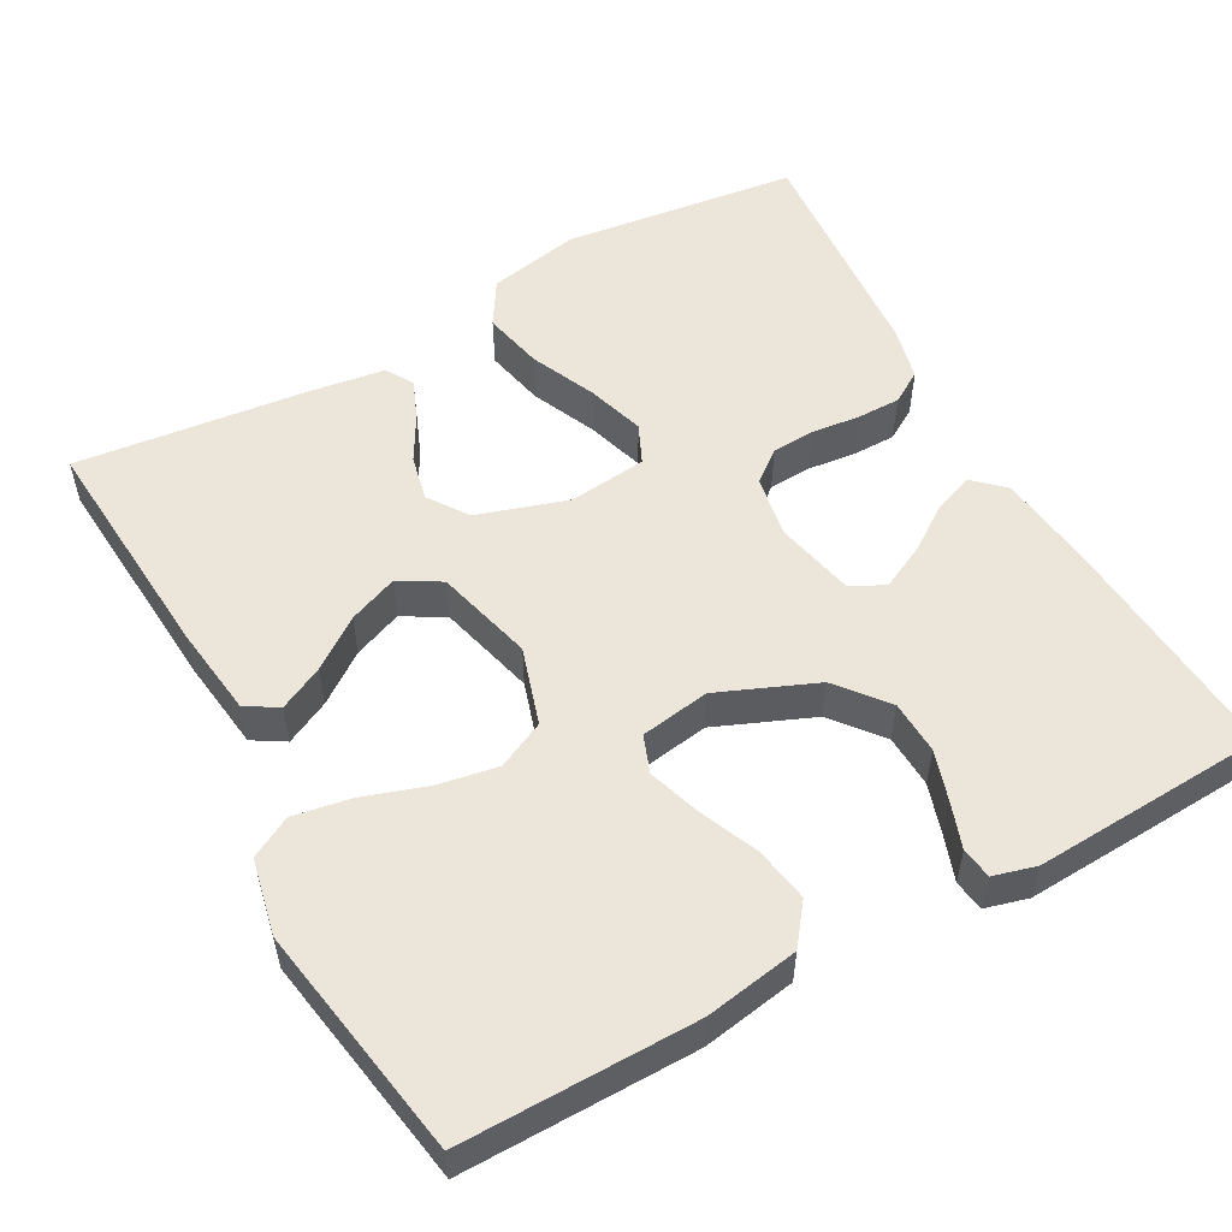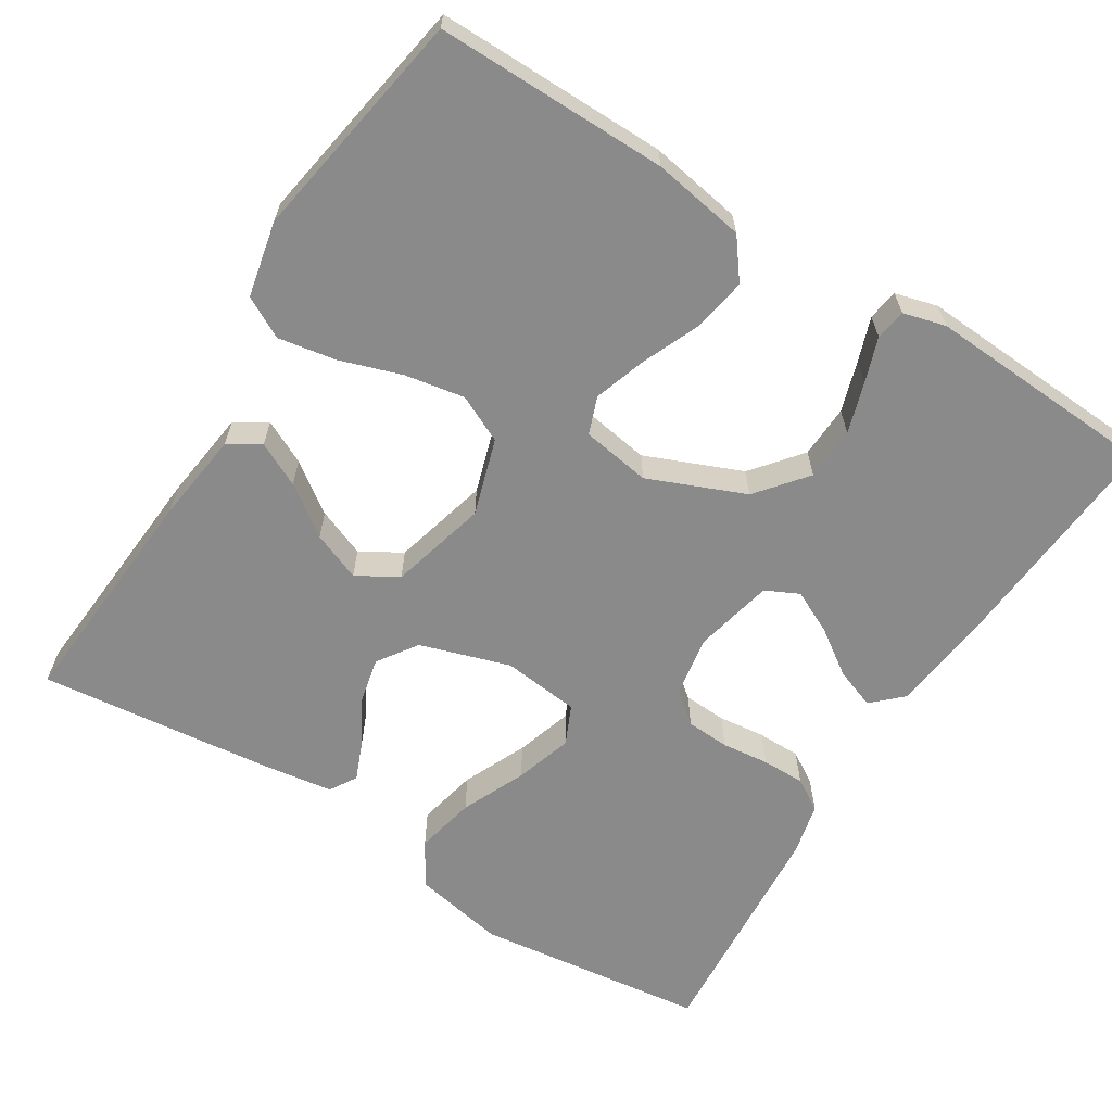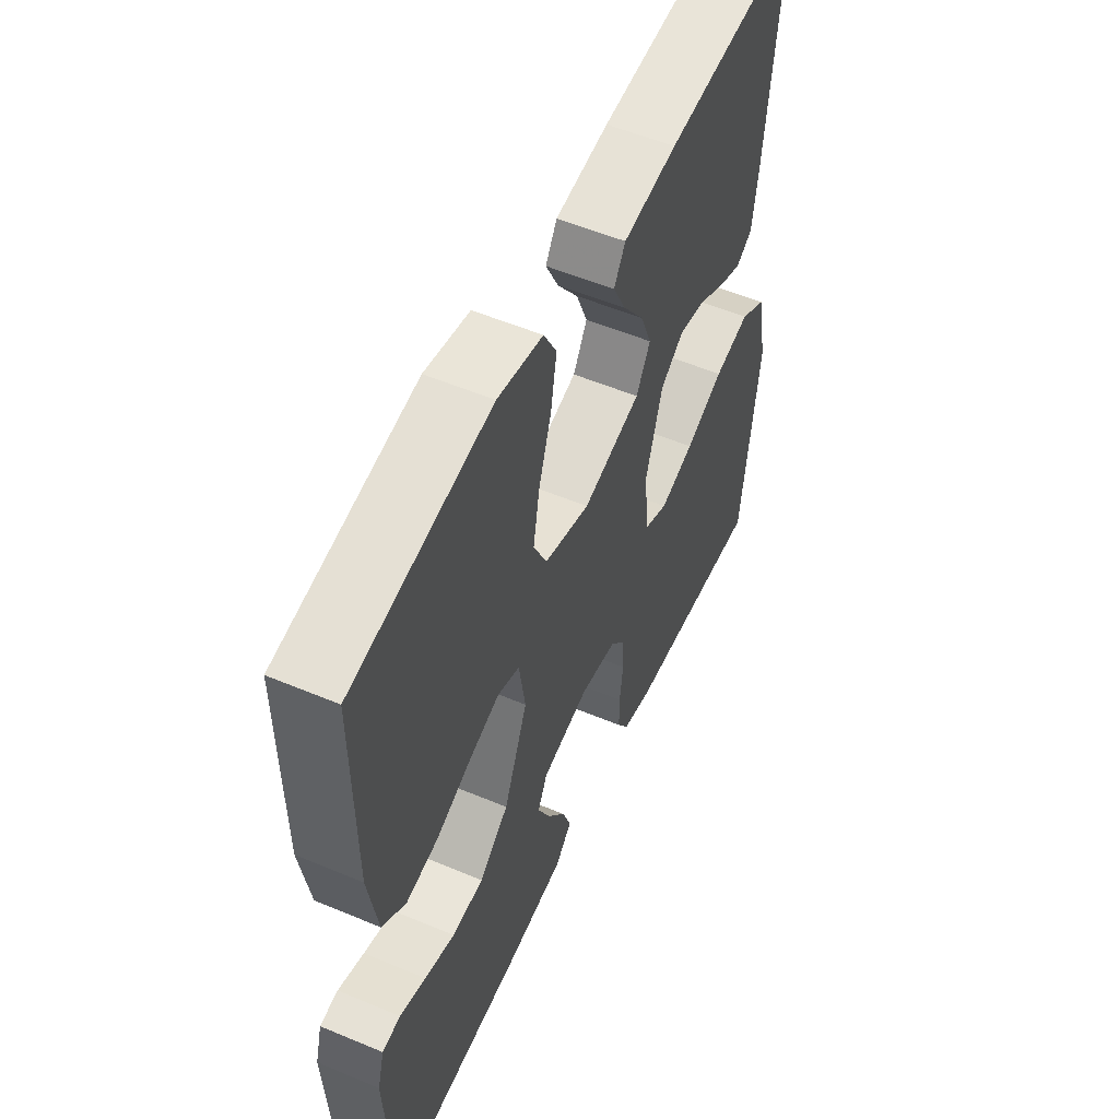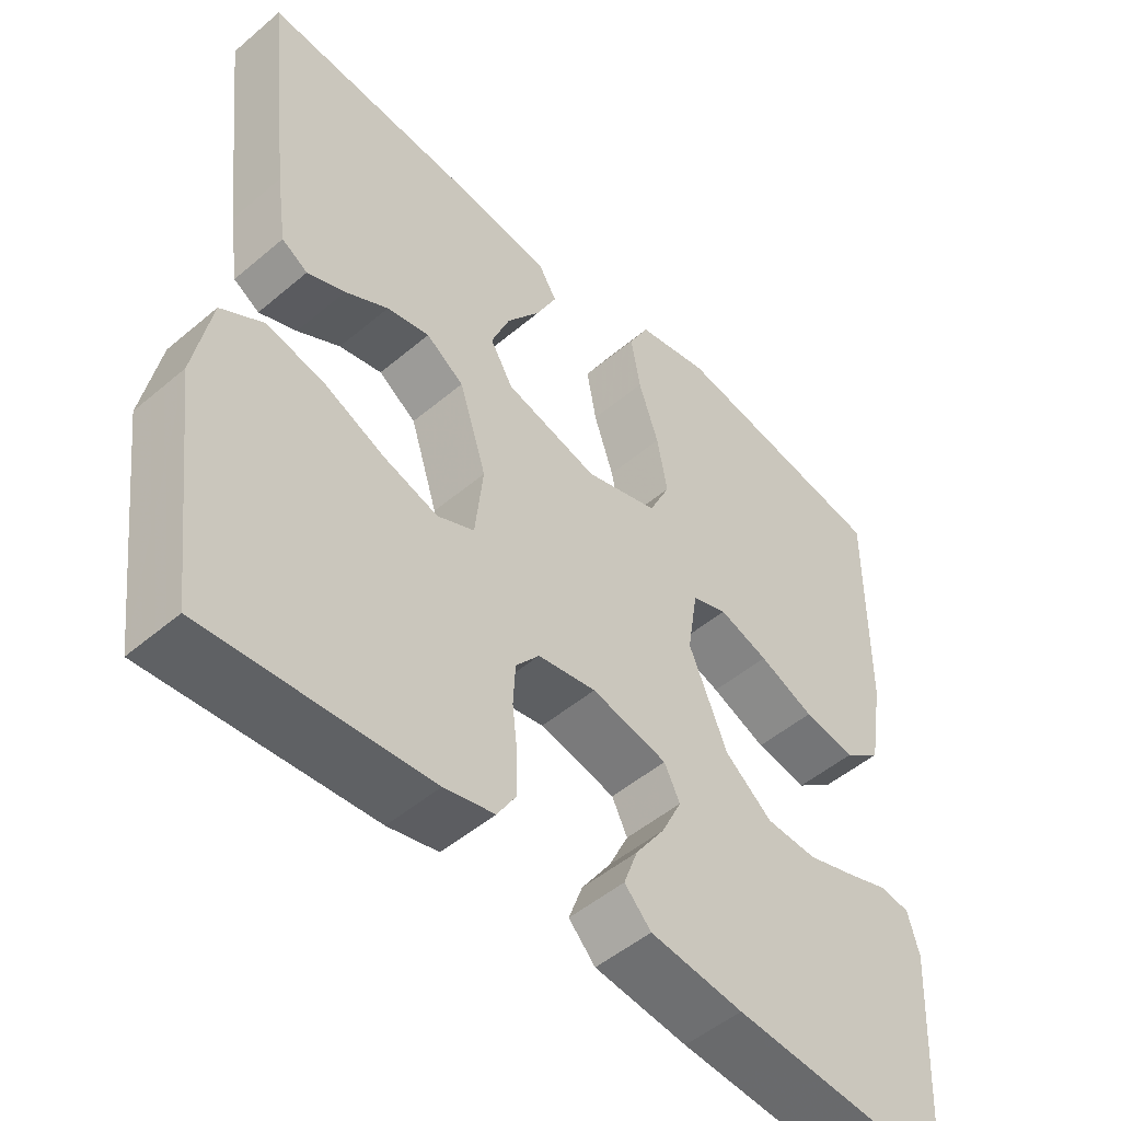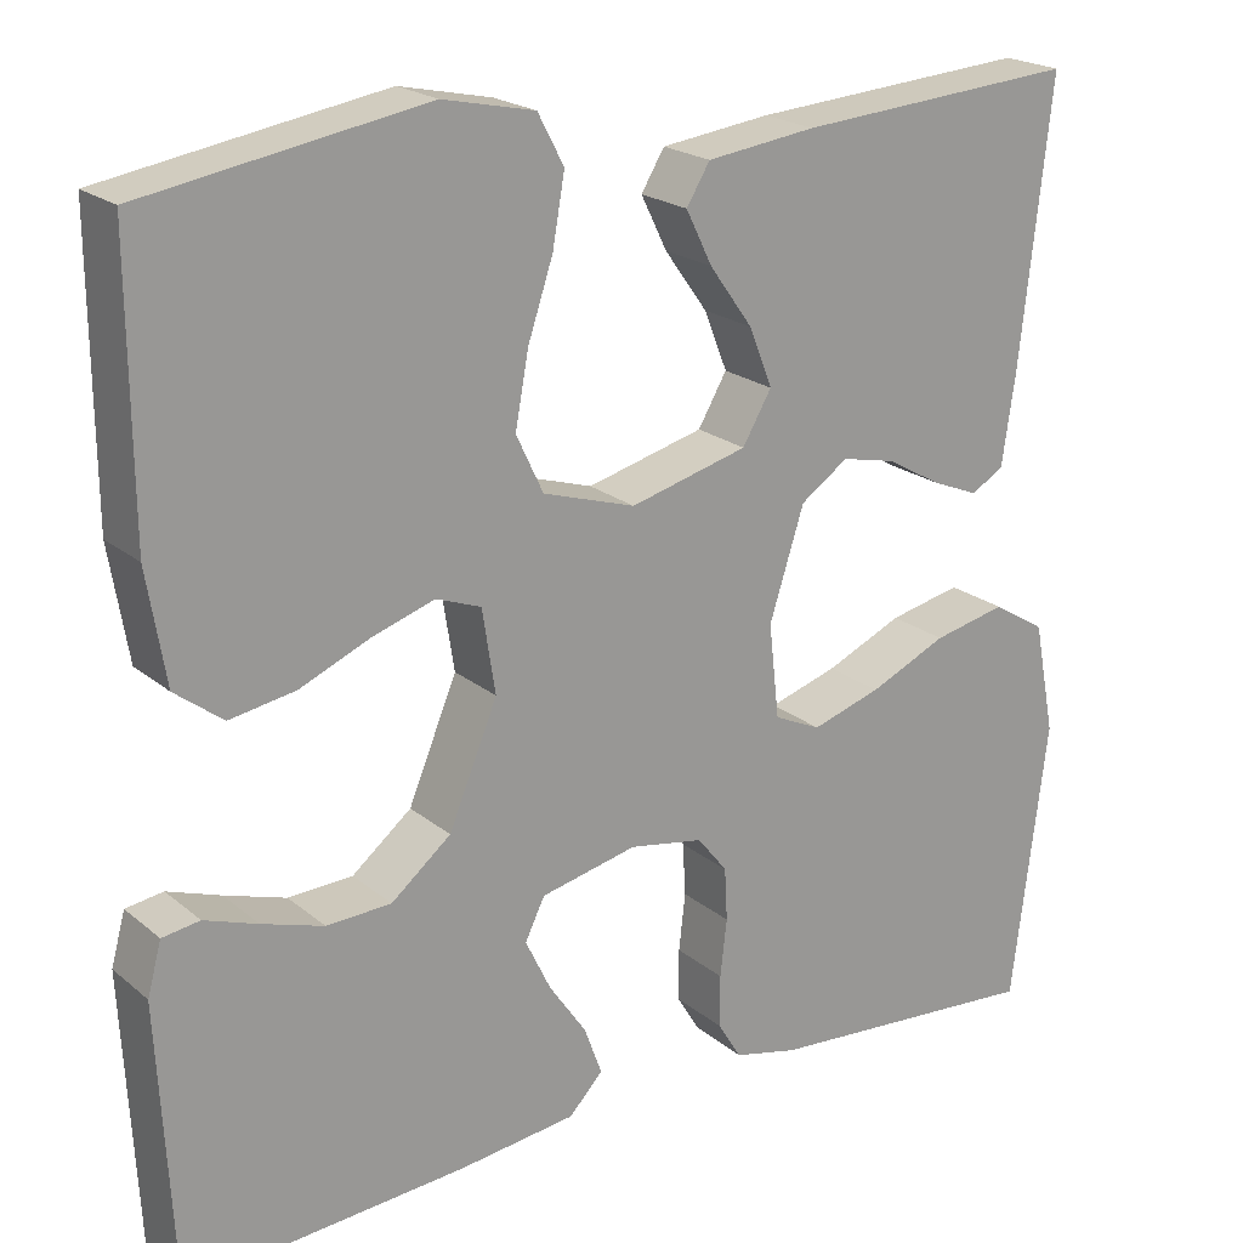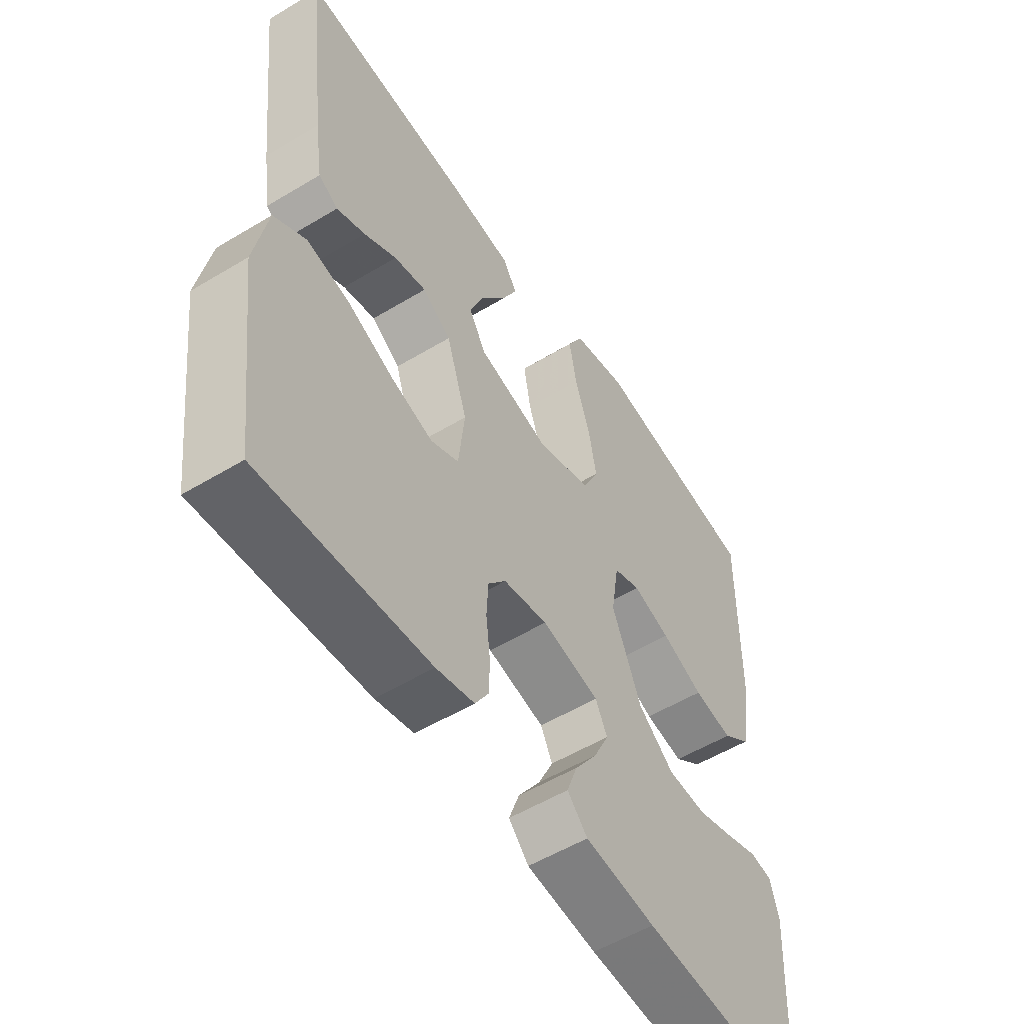
<metadata>
{"format":"obj","ext":"obj","renderer":"f3d","projection":"perspective","resolution":1024,"background":"white","views":[{"elev":54.2,"azim":61.1,"up":"+Y"},{"elev":-63.6,"azim":57.9,"up":"+Y"},{"elev":54.6,"azim":114.0,"up":"+Z"},{"elev":-50.2,"azim":-47.1,"up":"+Z"},{"elev":20.9,"azim":144.9,"up":"+Z"},{"elev":-54.5,"azim":-57.4,"up":"+Z"}]}
</metadata>
<code>
v 0.5 0.07 0.5
v 0.498 0.07 0.2
v 0.478 0.07 0.08
v 0.427 0.07 0.041
v 0.357 0.07 0.053
v 0.282 0.07 0.085
v 0.215 0.07 0.107
v 0.167 0.07 0.089
v 0.153 0.07 0
v 0.205 0.07 -0.125
v 0.269 0.07 -0.177
v 0.338 0.07 -0.18
v 0.404 0.07 -0.159
v 0.461 0.07 -0.139
v 0.501 0.07 -0.145
v 0.516 0.07 -0.2
v 0.5 0.07 -0.5
v 0.2 0.07 -0.478
v 0.074 0.07 -0.463
v 0.038 0.07 -0.425
v 0.057 0.07 -0.373
v 0.097 0.07 -0.315
v 0.124 0.07 -0.259
v 0.103 0.07 -0.216
v 0 0.07 -0.193
v -0.079 0.07 -0.207
v -0.111 0.07 -0.247
v -0.114 0.07 -0.303
v -0.107 0.07 -0.364
v -0.107 0.07 -0.42
v -0.132 0.07 -0.461
v -0.2 0.07 -0.477
v -0.5 0.07 -0.5
v -0.538 0.07 -0.2
v -0.515 0.07 -0.081
v -0.458 0.07 -0.046
v -0.38 0.07 -0.063
v -0.297 0.07 -0.1
v -0.223 0.07 -0.123
v -0.173 0.07 -0.1
v -0.162 0.07 0
v -0.199 0.07 0.116
v -0.25 0.07 0.151
v -0.308 0.07 0.138
v -0.366 0.07 0.105
v -0.417 0.07 0.084
v -0.452 0.07 0.105
v -0.466 0.07 0.2
v -0.5 0.07 0.5
v -0.2 0.07 0.478
v -0.083 0.07 0.463
v -0.058 0.07 0.422
v -0.086 0.07 0.365
v -0.132 0.07 0.301
v -0.157 0.07 0.238
v -0.126 0.07 0.185
v 0 0.07 0.152
v 0.099 0.07 0.183
v 0.128 0.07 0.244
v 0.114 0.07 0.321
v 0.087 0.07 0.402
v 0.074 0.07 0.476
v 0.102 0.07 0.529
v 0.2 0.07 0.55
v 0.5 0 0.5
v 0.498 0 0.2
v 0.478 0 0.08
v 0.427 0 0.041
v 0.357 0 0.053
v 0.282 0 0.085
v 0.215 0 0.107
v 0.167 0 0.089
v 0.153 0 0
v 0.205 0 -0.125
v 0.269 0 -0.177
v 0.338 0 -0.18
v 0.404 0 -0.159
v 0.461 0 -0.139
v 0.501 0 -0.145
v 0.516 0 -0.2
v 0.5 0 -0.5
v 0.2 0 -0.478
v 0.074 0 -0.463
v 0.038 0 -0.425
v 0.057 0 -0.373
v 0.097 0 -0.315
v 0.124 0 -0.259
v 0.103 0 -0.216
v 0 0 -0.193
v -0.079 0 -0.207
v -0.111 0 -0.247
v -0.114 0 -0.303
v -0.107 0 -0.364
v -0.107 0 -0.42
v -0.132 0 -0.461
v -0.2 0 -0.477
v -0.5 0 -0.5
v -0.538 0 -0.2
v -0.515 0 -0.081
v -0.458 0 -0.046
v -0.38 0 -0.063
v -0.297 0 -0.1
v -0.223 0 -0.123
v -0.173 0 -0.1
v -0.162 0 0
v -0.199 0 0.116
v -0.25 0 0.151
v -0.308 0 0.138
v -0.366 0 0.105
v -0.417 0 0.084
v -0.452 0 0.105
v -0.466 0 0.2
v -0.5 0 0.5
v -0.2 0 0.478
v -0.083 0 0.463
v -0.058 0 0.422
v -0.086 0 0.365
v -0.132 0 0.301
v -0.157 0 0.238
v -0.126 0 0.185
v 0 0 0.152
v 0.099 0 0.183
v 0.128 0 0.244
v 0.114 0 0.321
v 0.087 0 0.402
v 0.074 0 0.476
v 0.102 0 0.529
v 0.2 0 0.55
f 60 61 62 63
f 59 60 63 64
f 51 52 53 54
f 51 54 55
f 50 51 55
f 49 50 55
f 48 49 55 56
f 44 45 46 47
f 44 47 48 56
f 35 36 37 38
f 35 38 39
f 34 35 39
f 33 34 39
f 32 33 39 40
f 28 29 30 31
f 27 28 31 32
f 19 20 21 22
f 19 22 23
f 18 19 23
f 17 18 23
f 16 17 23 24
f 13 14 15 16
f 12 13 16
f 11 12 16 24
f 3 4 5 6
f 3 6 7
f 2 3 7
f 59 64 1 2
f 58 59 2 7
f 57 58 7 8
f 56 57 8 9
f 43 44 56
f 42 43 56 9
f 41 42 9 10
f 27 32 40 41
f 26 27 41
f 25 26 41 10
f 10 11 24 25
f 127 126 125 124
f 128 127 124 123
f 118 117 116 115
f 119 118 115
f 119 115 114
f 119 114 113
f 120 119 113 112
f 111 110 109 108
f 120 112 111 108
f 102 101 100 99
f 103 102 99
f 103 99 98
f 103 98 97
f 104 103 97 96
f 95 94 93 92
f 96 95 92 91
f 86 85 84 83
f 87 86 83
f 87 83 82
f 87 82 81
f 88 87 81 80
f 80 79 78 77
f 80 77 76
f 88 80 76 75
f 70 69 68 67
f 71 70 67
f 71 67 66
f 66 65 128 123
f 71 66 123 122
f 72 71 122 121
f 73 72 121 120
f 120 108 107
f 73 120 107 106
f 74 73 106 105
f 105 104 96 91
f 105 91 90
f 74 105 90 89
f 89 88 75 74
f 1 65 66 2
f 2 66 67 3
f 3 67 68 4
f 4 68 69 5
f 5 69 70 6
f 6 70 71 7
f 7 71 72 8
f 8 72 73 9
f 9 73 74 10
f 10 74 75 11
f 11 75 76 12
f 12 76 77 13
f 13 77 78 14
f 14 78 79 15
f 15 79 80 16
f 16 80 81 17
f 17 81 82 18
f 18 82 83 19
f 19 83 84 20
f 20 84 85 21
f 21 85 86 22
f 22 86 87 23
f 23 87 88 24
f 24 88 89 25
f 25 89 90 26
f 26 90 91 27
f 27 91 92 28
f 28 92 93 29
f 29 93 94 30
f 30 94 95 31
f 31 95 96 32
f 32 96 97 33
f 33 97 98 34
f 34 98 99 35
f 35 99 100 36
f 36 100 101 37
f 37 101 102 38
f 38 102 103 39
f 39 103 104 40
f 40 104 105 41
f 41 105 106 42
f 42 106 107 43
f 43 107 108 44
f 44 108 109 45
f 45 109 110 46
f 46 110 111 47
f 47 111 112 48
f 48 112 113 49
f 49 113 114 50
f 50 114 115 51
f 51 115 116 52
f 52 116 117 53
f 53 117 118 54
f 54 118 119 55
f 55 119 120 56
f 56 120 121 57
f 57 121 122 58
f 58 122 123 59
f 59 123 124 60
f 60 124 125 61
f 61 125 126 62
f 62 126 127 63
f 63 127 128 64
f 64 128 65 1

</code>
